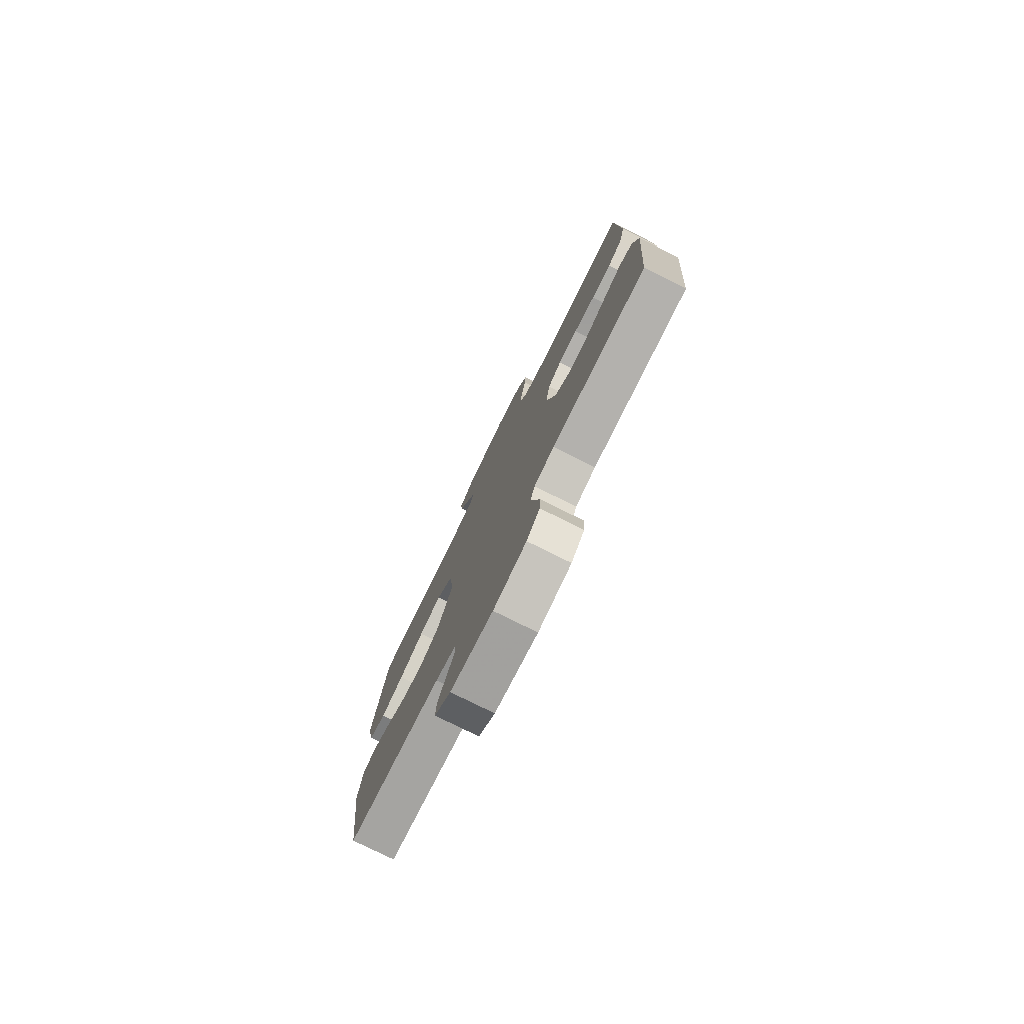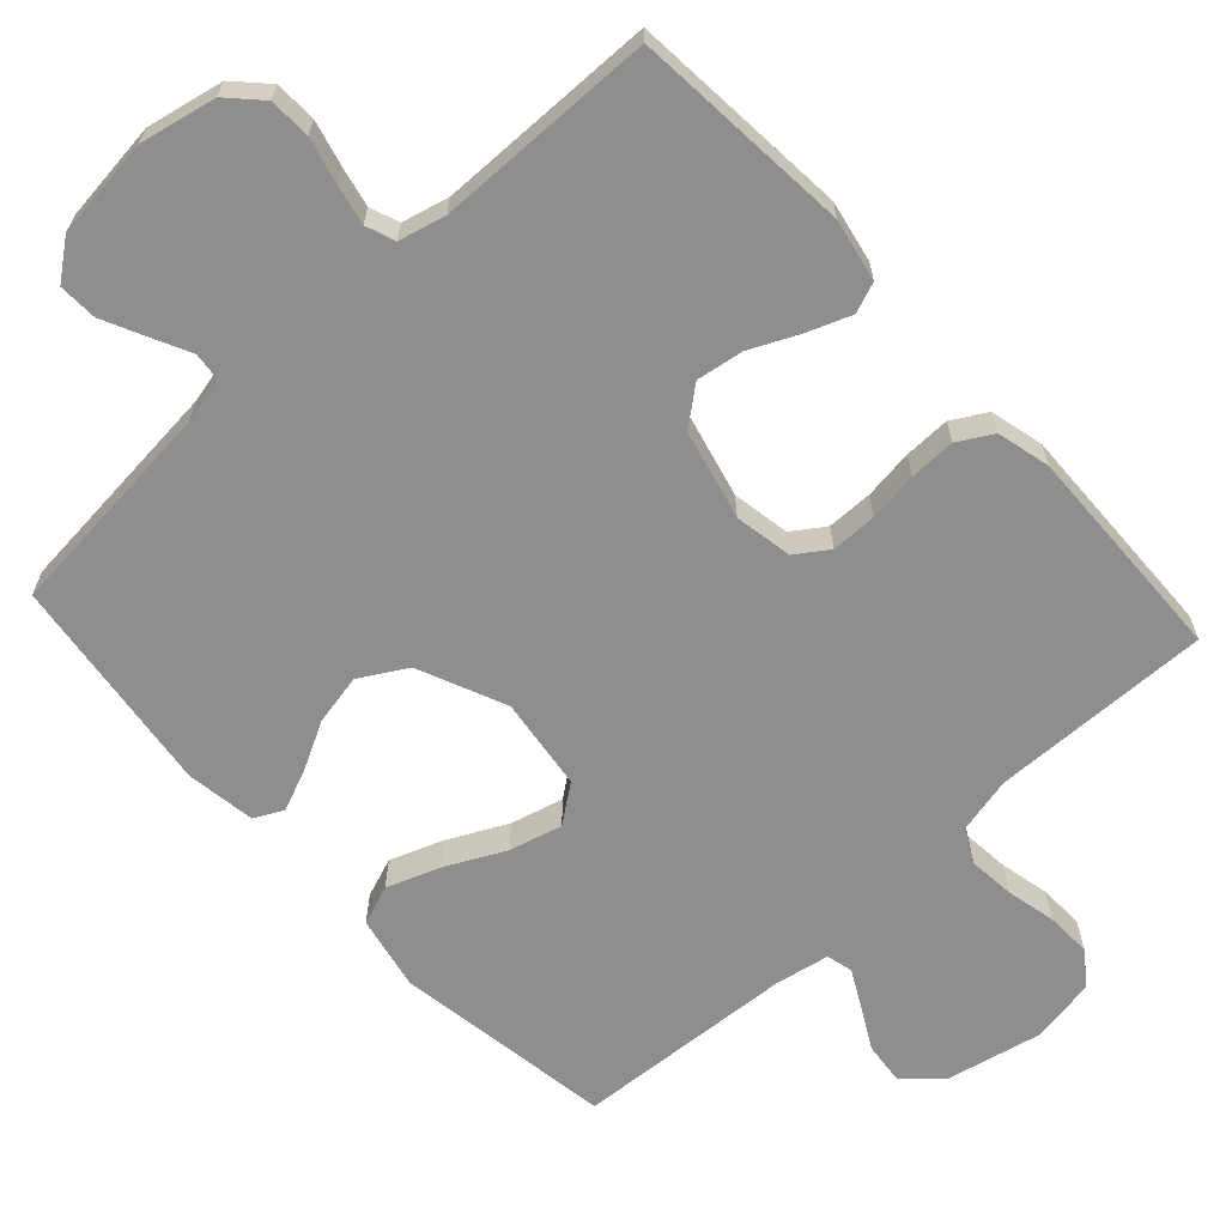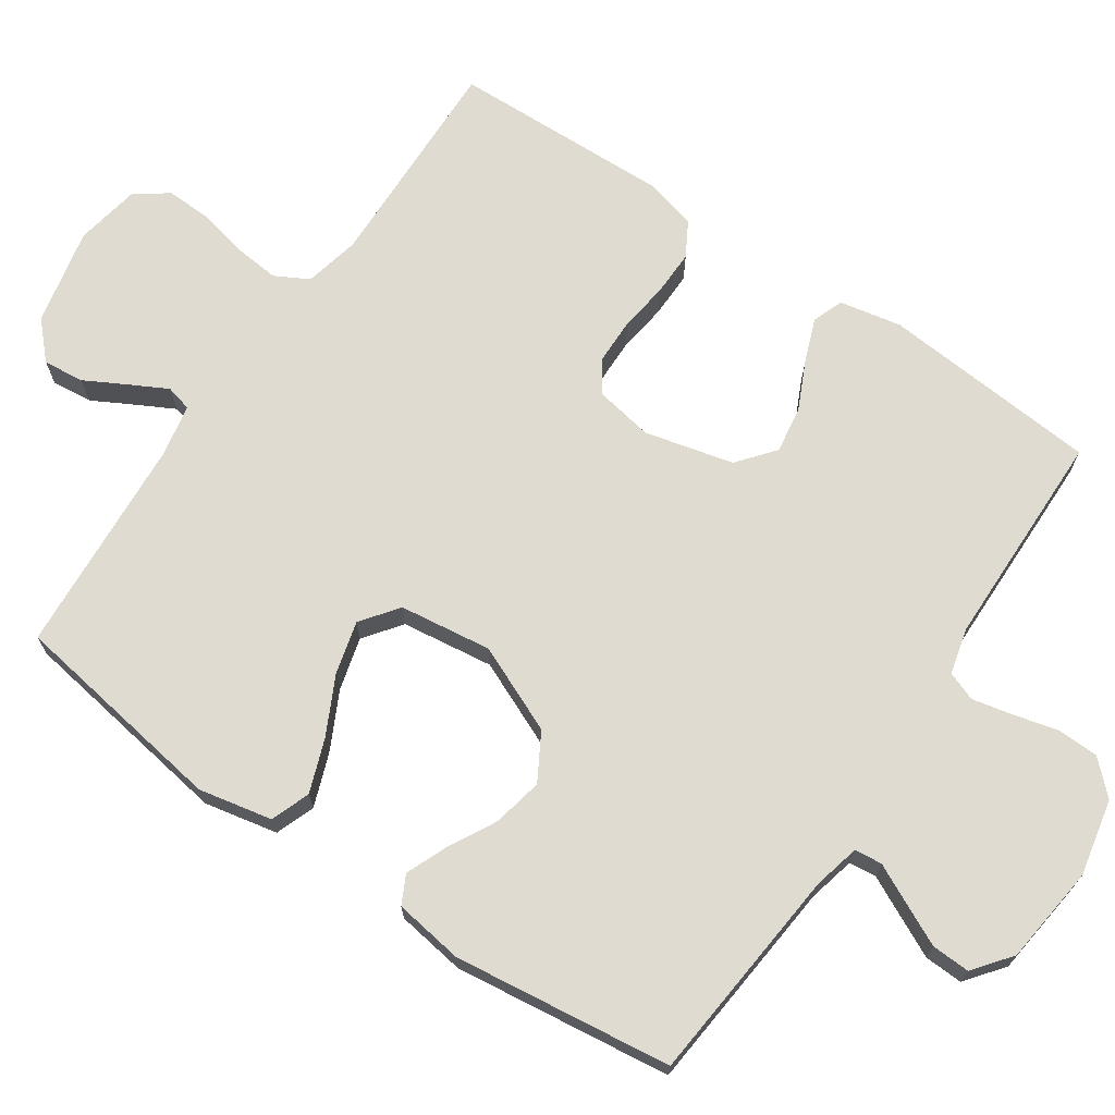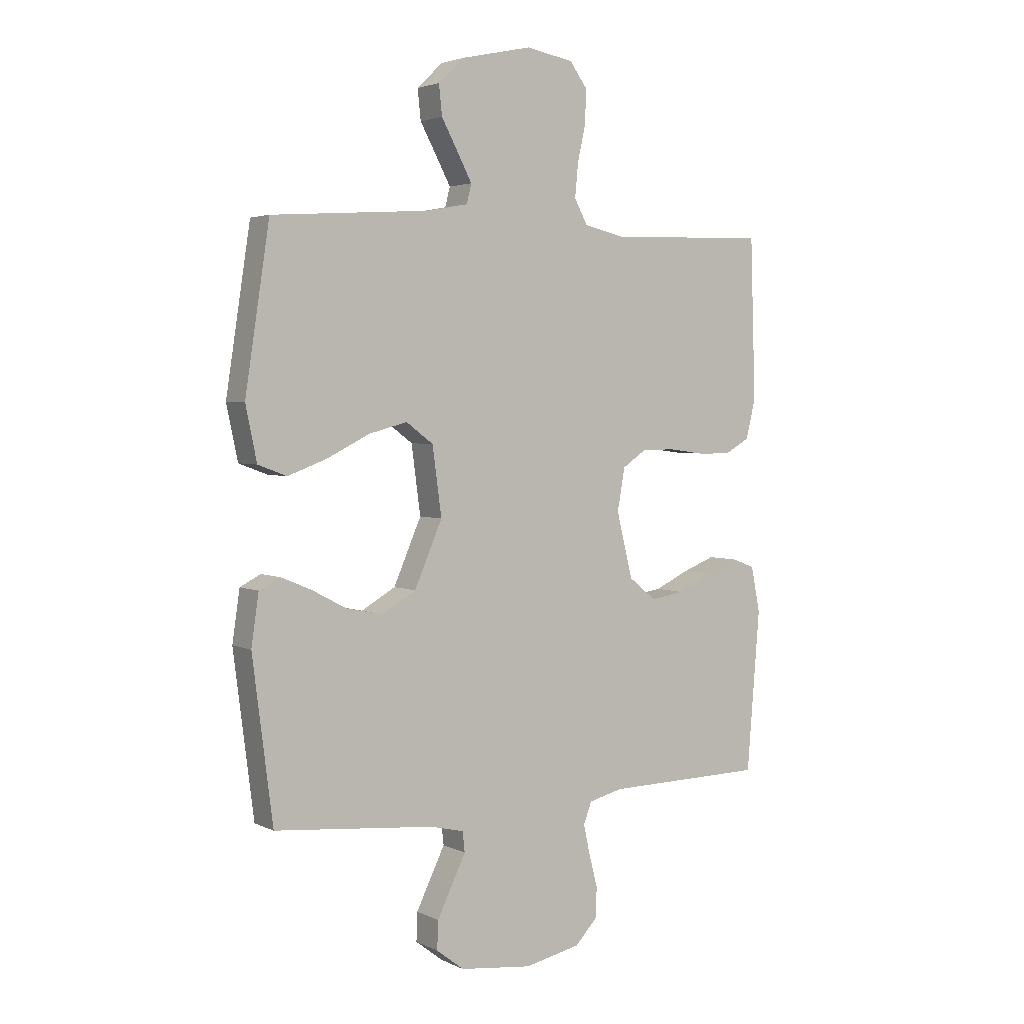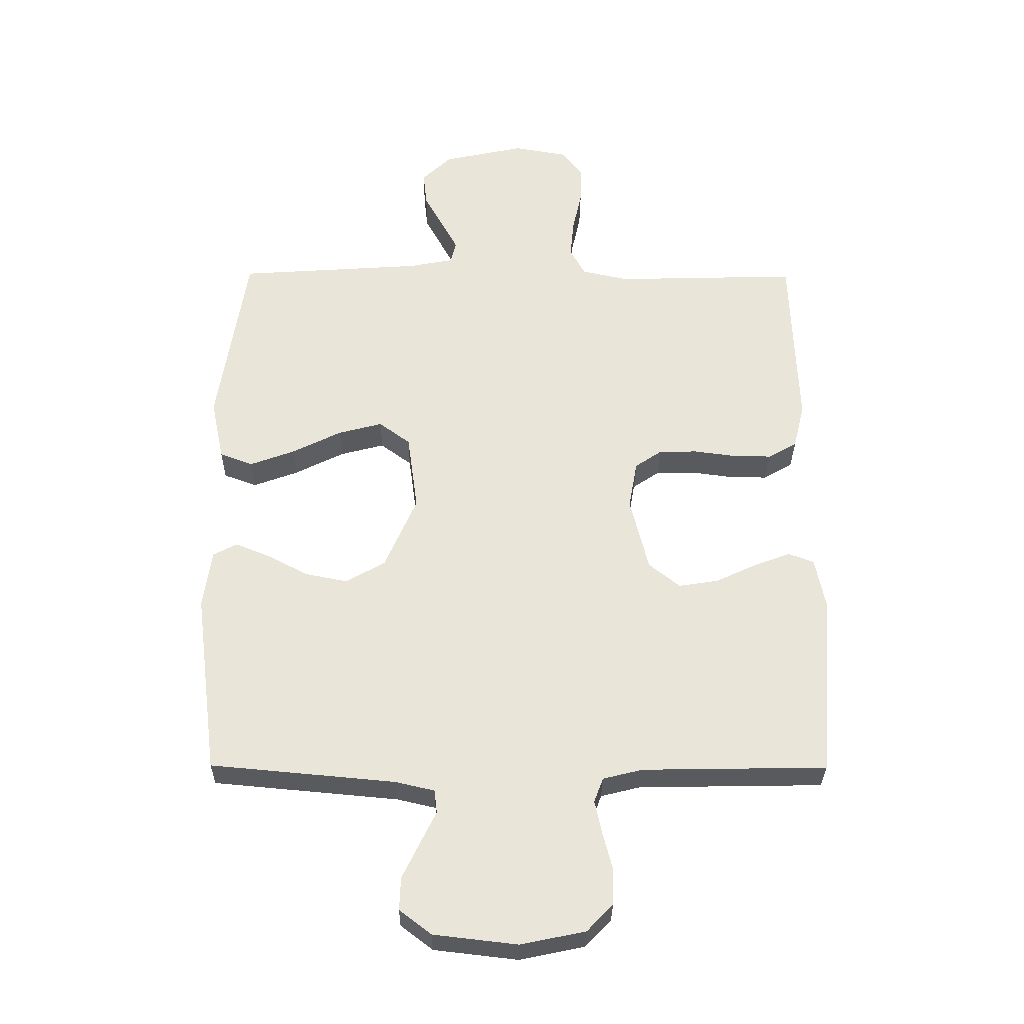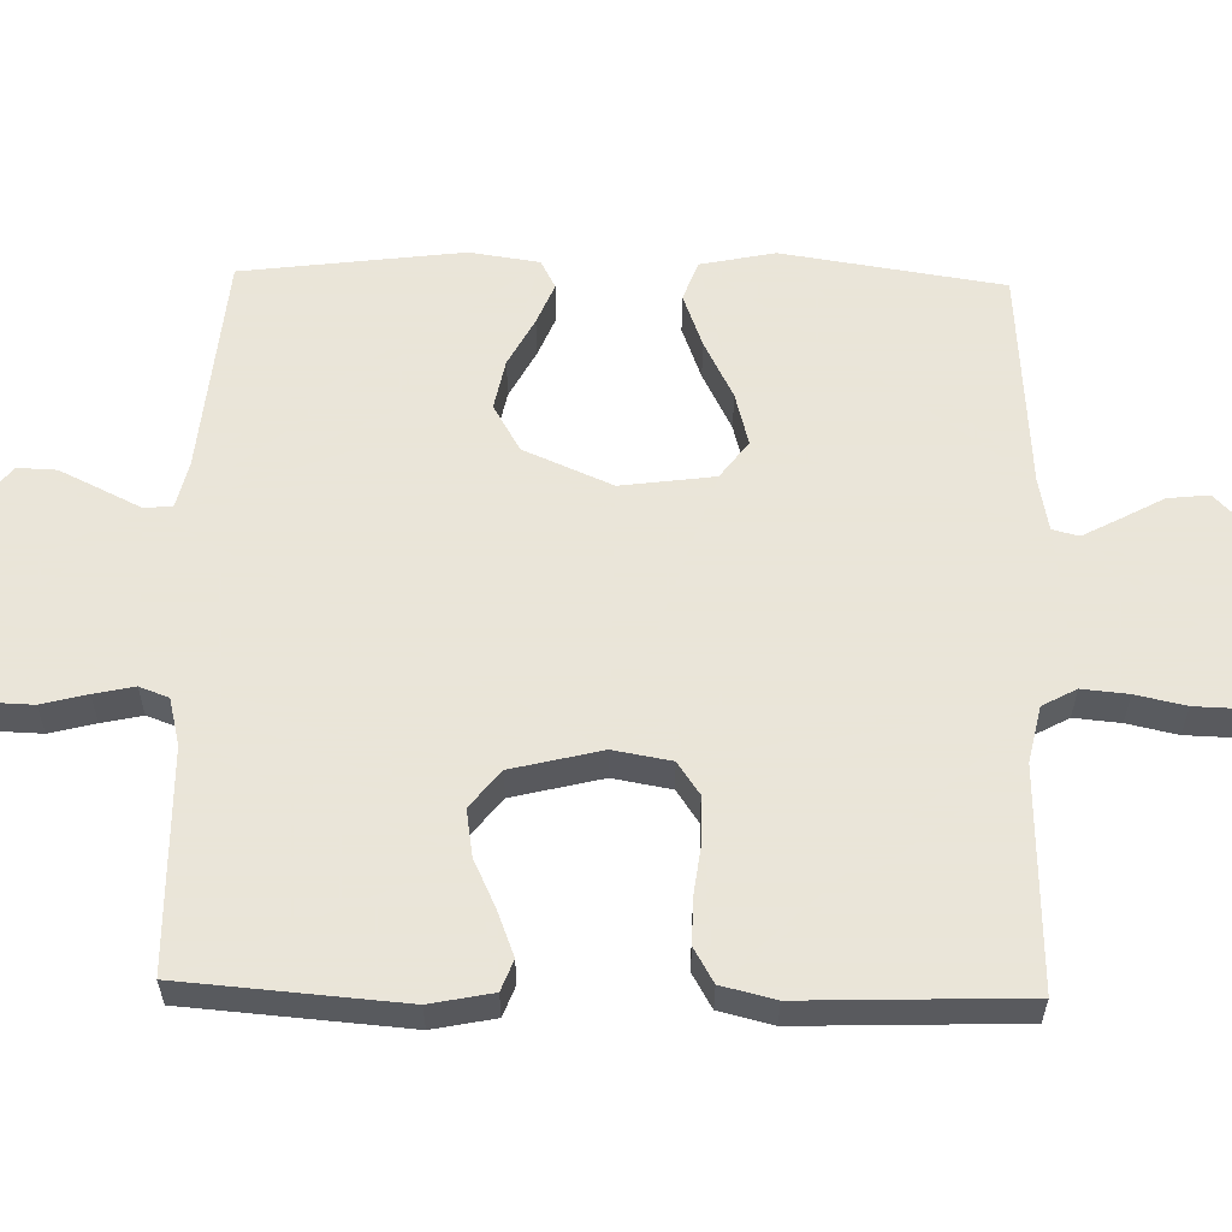
<metadata>
{"format":"obj","ext":"obj","renderer":"f3d","projection":"perspective","resolution":1024,"background":"white","views":[{"elev":-78.4,"azim":-116.4,"up":"+Z"},{"elev":-65.0,"azim":-137.4,"up":"+Y"},{"elev":70.1,"azim":124.3,"up":"+Y"},{"elev":3.4,"azim":146.7,"up":"+Z"},{"elev":-31.2,"azim":179.5,"up":"+Z"},{"elev":58.6,"azim":-88.7,"up":"+Y"}]}
</metadata>
<code>
v 0.5 0.07 0.5
v 0.546 0.07 0.2
v 0.525 0.07 0.099
v 0.471 0.07 0.079
v 0.398 0.07 0.106
v 0.318 0.07 0.146
v 0.246 0.07 0.165
v 0.195 0.07 0.127
v 0.178 0.07 0
v 0.23 0.07 -0.12
v 0.294 0.07 -0.157
v 0.363 0.07 -0.143
v 0.429 0.07 -0.108
v 0.485 0.07 -0.085
v 0.524 0.07 -0.105
v 0.538 0.07 -0.2
v 0.5 0.07 -0.5
v 0.2 0.07 -0.528
v 0.136 0.07 -0.543
v 0.132 0.07 -0.581
v 0.158 0.07 -0.634
v 0.186 0.07 -0.692
v 0.188 0.07 -0.745
v 0.136 0.07 -0.785
v 0 0.07 -0.801
v -0.105 0.07 -0.779
v -0.147 0.07 -0.735
v -0.149 0.07 -0.678
v -0.133 0.07 -0.616
v -0.121 0.07 -0.561
v -0.136 0.07 -0.521
v -0.2 0.07 -0.505
v -0.5 0.07 -0.5
v -0.524 0.07 -0.2
v -0.507 0.07 -0.115
v -0.465 0.07 -0.099
v -0.405 0.07 -0.122
v -0.339 0.07 -0.153
v -0.275 0.07 -0.163
v -0.224 0.07 -0.122
v -0.194 0.07 0
v -0.208 0.07 0.079
v -0.252 0.07 0.109
v -0.314 0.07 0.11
v -0.382 0.07 0.101
v -0.445 0.07 0.1
v -0.492 0.07 0.127
v -0.51 0.07 0.2
v -0.5 0.07 0.5
v -0.2 0.07 0.492
v -0.124 0.07 0.509
v -0.099 0.07 0.555
v -0.105 0.07 0.618
v -0.12 0.07 0.686
v -0.122 0.07 0.748
v -0.089 0.07 0.793
v 0 0.07 0.809
v 0.133 0.07 0.78
v 0.181 0.07 0.734
v 0.175 0.07 0.678
v 0.144 0.07 0.621
v 0.117 0.07 0.57
v 0.126 0.07 0.534
v 0.2 0.07 0.52
v 0.5 0 0.5
v 0.546 0 0.2
v 0.525 0 0.099
v 0.471 0 0.079
v 0.398 0 0.106
v 0.318 0 0.146
v 0.246 0 0.165
v 0.195 0 0.127
v 0.178 0 0
v 0.23 0 -0.12
v 0.294 0 -0.157
v 0.363 0 -0.143
v 0.429 0 -0.108
v 0.485 0 -0.085
v 0.524 0 -0.105
v 0.538 0 -0.2
v 0.5 0 -0.5
v 0.2 0 -0.528
v 0.136 0 -0.543
v 0.132 0 -0.581
v 0.158 0 -0.634
v 0.186 0 -0.692
v 0.188 0 -0.745
v 0.136 0 -0.785
v 0 0 -0.801
v -0.105 0 -0.779
v -0.147 0 -0.735
v -0.149 0 -0.678
v -0.133 0 -0.616
v -0.121 0 -0.561
v -0.136 0 -0.521
v -0.2 0 -0.505
v -0.5 0 -0.5
v -0.524 0 -0.2
v -0.507 0 -0.115
v -0.465 0 -0.099
v -0.405 0 -0.122
v -0.339 0 -0.153
v -0.275 0 -0.163
v -0.224 0 -0.122
v -0.194 0 0
v -0.208 0 0.079
v -0.252 0 0.109
v -0.314 0 0.11
v -0.382 0 0.101
v -0.445 0 0.1
v -0.492 0 0.127
v -0.51 0 0.2
v -0.5 0 0.5
v -0.2 0 0.492
v -0.124 0 0.509
v -0.099 0 0.555
v -0.105 0 0.618
v -0.12 0 0.686
v -0.122 0 0.748
v -0.089 0 0.793
v 0 0 0.809
v 0.133 0 0.78
v 0.181 0 0.734
v 0.175 0 0.678
v 0.144 0 0.621
v 0.117 0 0.57
v 0.126 0 0.534
v 0.2 0 0.52
f 58 59 60 61
f 58 61 62
f 57 58 62
f 56 57 62 63
f 53 54 55 56
f 52 53 56 63
f 47 48 49 50
f 47 50 51
f 44 45 46 47
f 43 44 47 51
f 42 43 51 52
f 35 36 37 38
f 33 34 35 38
f 32 33 38 39
f 31 32 39 40
f 26 27 28 29
f 26 29 30
f 25 26 30
f 20 21 22 23
f 20 23 24 25
f 15 16 17 18
f 15 18 19
f 12 13 14 15
f 12 15 19
f 11 12 19
f 10 11 19
f 9 10 19
f 3 4 5 6
f 3 6 7
f 64 1 2 3
f 64 3 7
f 63 64 7 8
f 41 42 52 63
f 41 63 8 9
f 30 31 40 41
f 20 25 30 41
f 9 19 20 41
f 125 124 123 122
f 126 125 122
f 126 122 121
f 127 126 121 120
f 120 119 118 117
f 127 120 117 116
f 114 113 112 111
f 115 114 111
f 111 110 109 108
f 115 111 108 107
f 116 115 107 106
f 102 101 100 99
f 102 99 98 97
f 103 102 97 96
f 104 103 96 95
f 93 92 91 90
f 94 93 90
f 94 90 89
f 87 86 85 84
f 89 88 87 84
f 82 81 80 79
f 83 82 79
f 79 78 77 76
f 83 79 76
f 83 76 75
f 83 75 74
f 83 74 73
f 70 69 68 67
f 71 70 67
f 67 66 65 128
f 71 67 128
f 72 71 128 127
f 127 116 106 105
f 73 72 127 105
f 105 104 95 94
f 105 94 89 84
f 105 84 83 73
f 1 65 66 2
f 2 66 67 3
f 3 67 68 4
f 4 68 69 5
f 5 69 70 6
f 6 70 71 7
f 7 71 72 8
f 8 72 73 9
f 9 73 74 10
f 10 74 75 11
f 11 75 76 12
f 12 76 77 13
f 13 77 78 14
f 14 78 79 15
f 15 79 80 16
f 16 80 81 17
f 17 81 82 18
f 18 82 83 19
f 19 83 84 20
f 20 84 85 21
f 21 85 86 22
f 22 86 87 23
f 23 87 88 24
f 24 88 89 25
f 25 89 90 26
f 26 90 91 27
f 27 91 92 28
f 28 92 93 29
f 29 93 94 30
f 30 94 95 31
f 31 95 96 32
f 32 96 97 33
f 33 97 98 34
f 34 98 99 35
f 35 99 100 36
f 36 100 101 37
f 37 101 102 38
f 38 102 103 39
f 39 103 104 40
f 40 104 105 41
f 41 105 106 42
f 42 106 107 43
f 43 107 108 44
f 44 108 109 45
f 45 109 110 46
f 46 110 111 47
f 47 111 112 48
f 48 112 113 49
f 49 113 114 50
f 50 114 115 51
f 51 115 116 52
f 52 116 117 53
f 53 117 118 54
f 54 118 119 55
f 55 119 120 56
f 56 120 121 57
f 57 121 122 58
f 58 122 123 59
f 59 123 124 60
f 60 124 125 61
f 61 125 126 62
f 62 126 127 63
f 63 127 128 64
f 64 128 65 1

</code>
